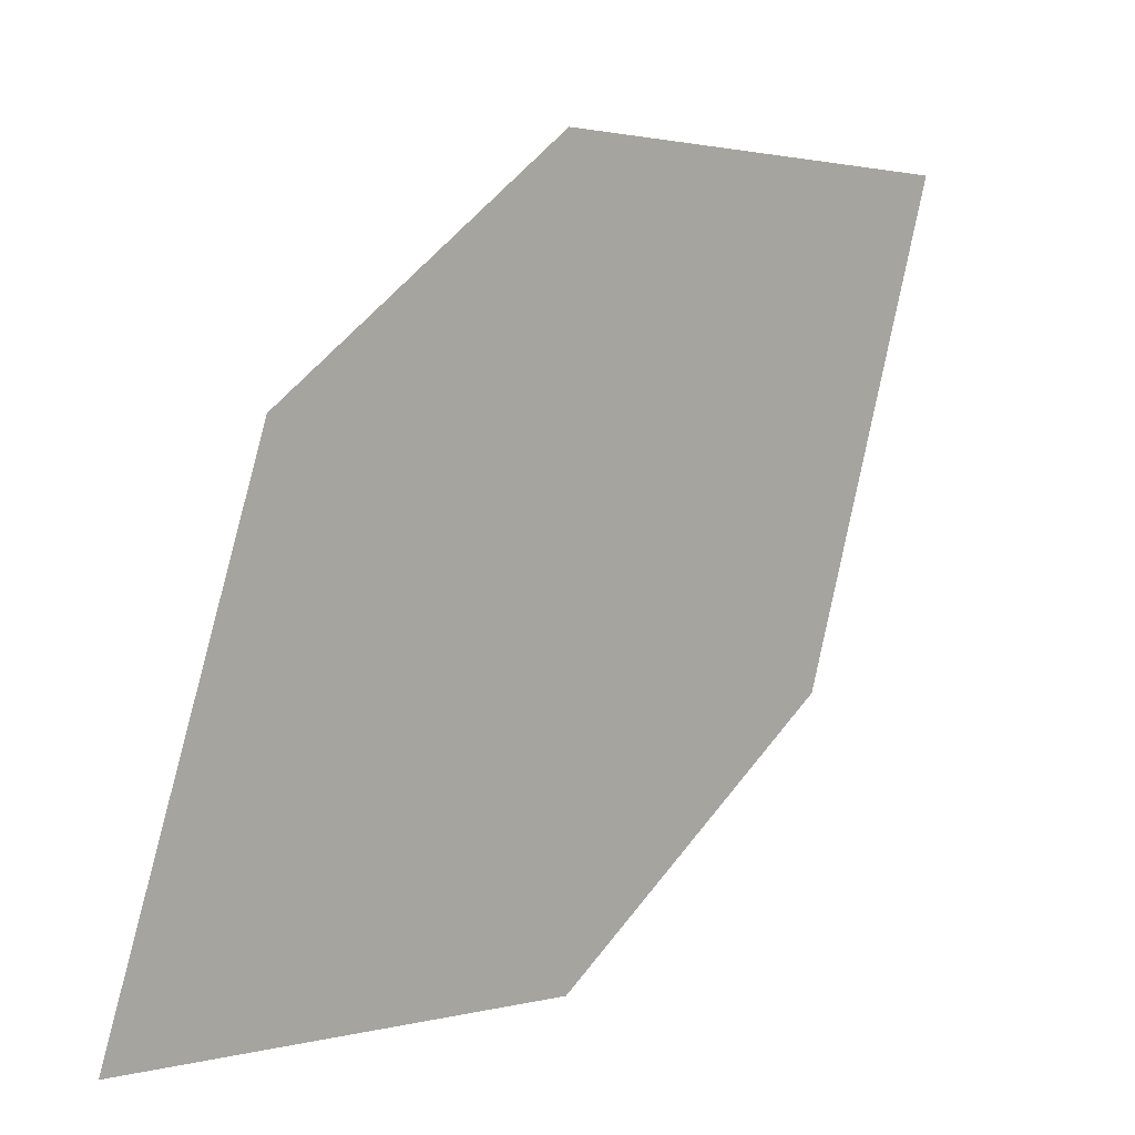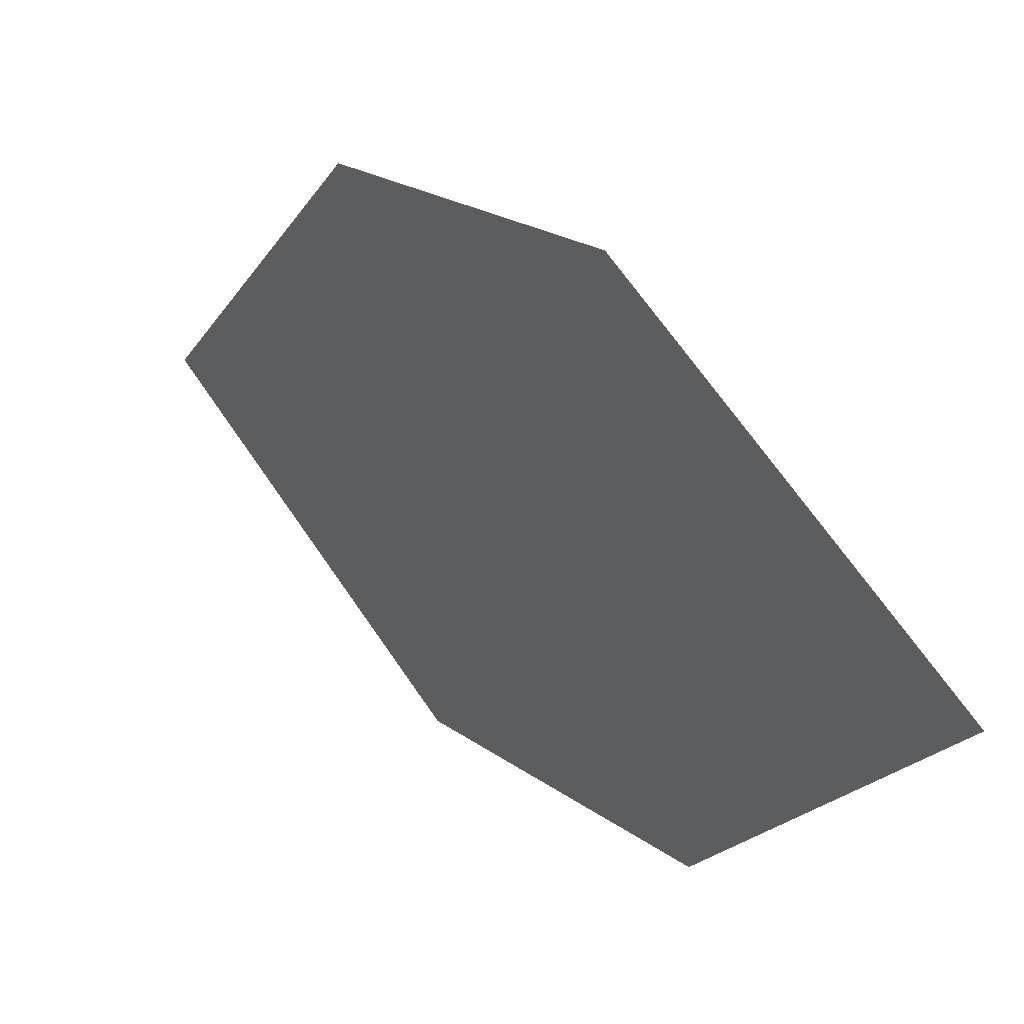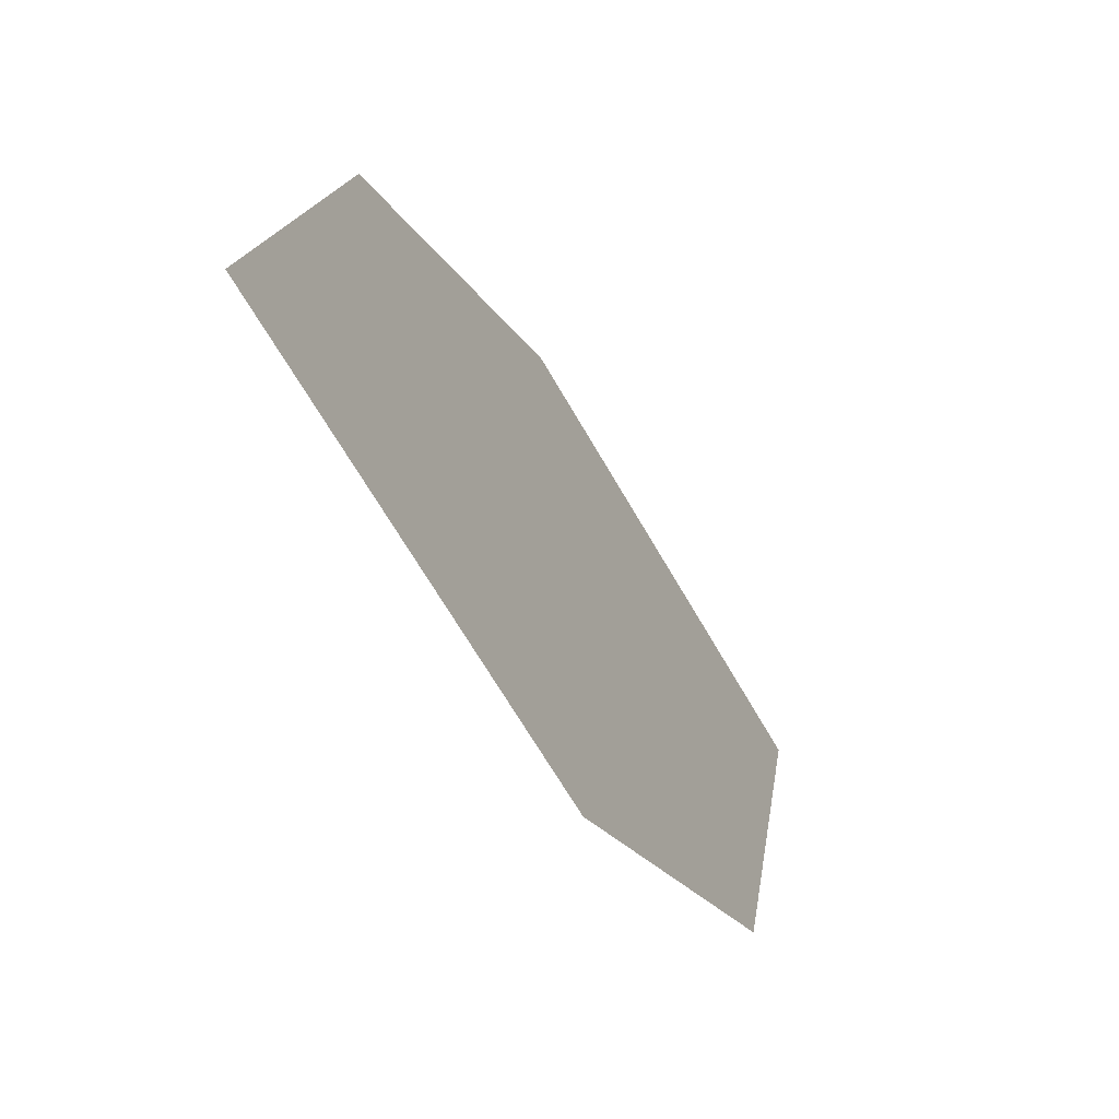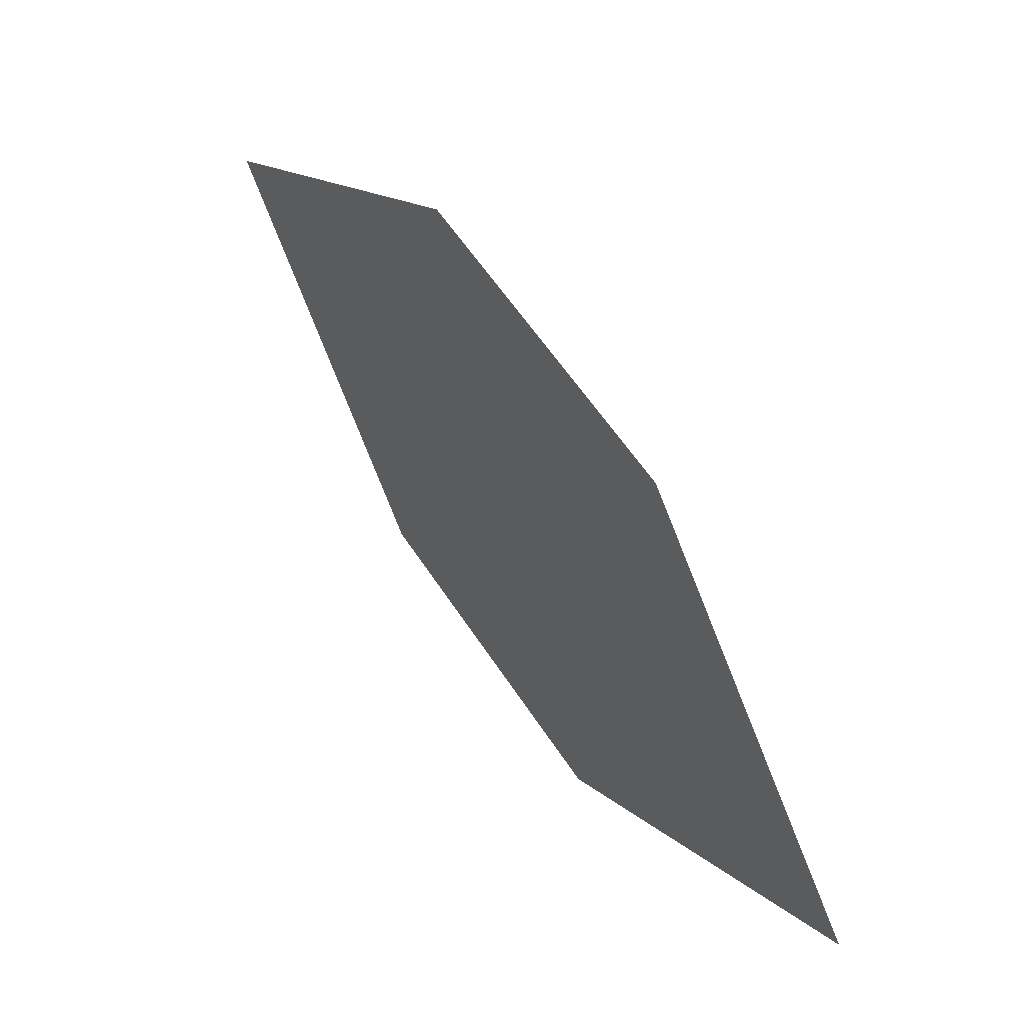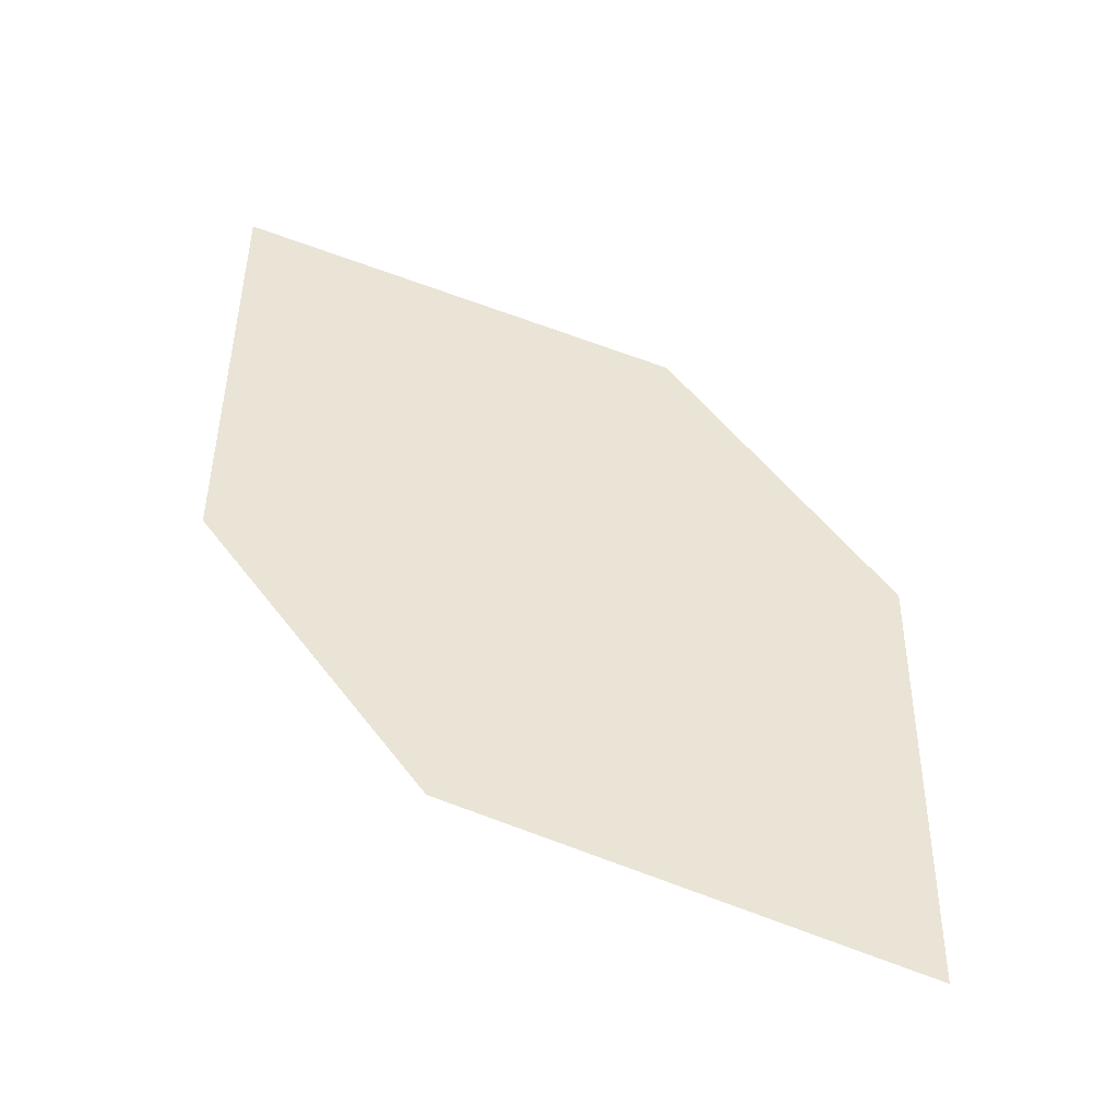
<metadata>
{"format":"obj","ext":"obj","renderer":"f3d","projection":"perspective","resolution":1024,"background":"white","views":[{"elev":18.1,"azim":73.8,"up":"+Z"},{"elev":50.1,"azim":175.8,"up":"+Z"},{"elev":-46.2,"azim":59.9,"up":"+Z"},{"elev":-59.8,"azim":0.7,"up":"+Y"},{"elev":-14.2,"azim":67.5,"up":"+Y"}]}
</metadata>
<code>
o leaves.062
v 0.2565 -0.09226 0.8176
v 0.2745 -0.1091 0.7747
v 0.3203 -0.1799 0.7693
v 0.2811 -0.1338 0.8283
v 0.3023 -0.163 0.8122
v 0.2957 -0.1383 0.7586
f 1 2 6 3
f 1 3 5 4

</code>
